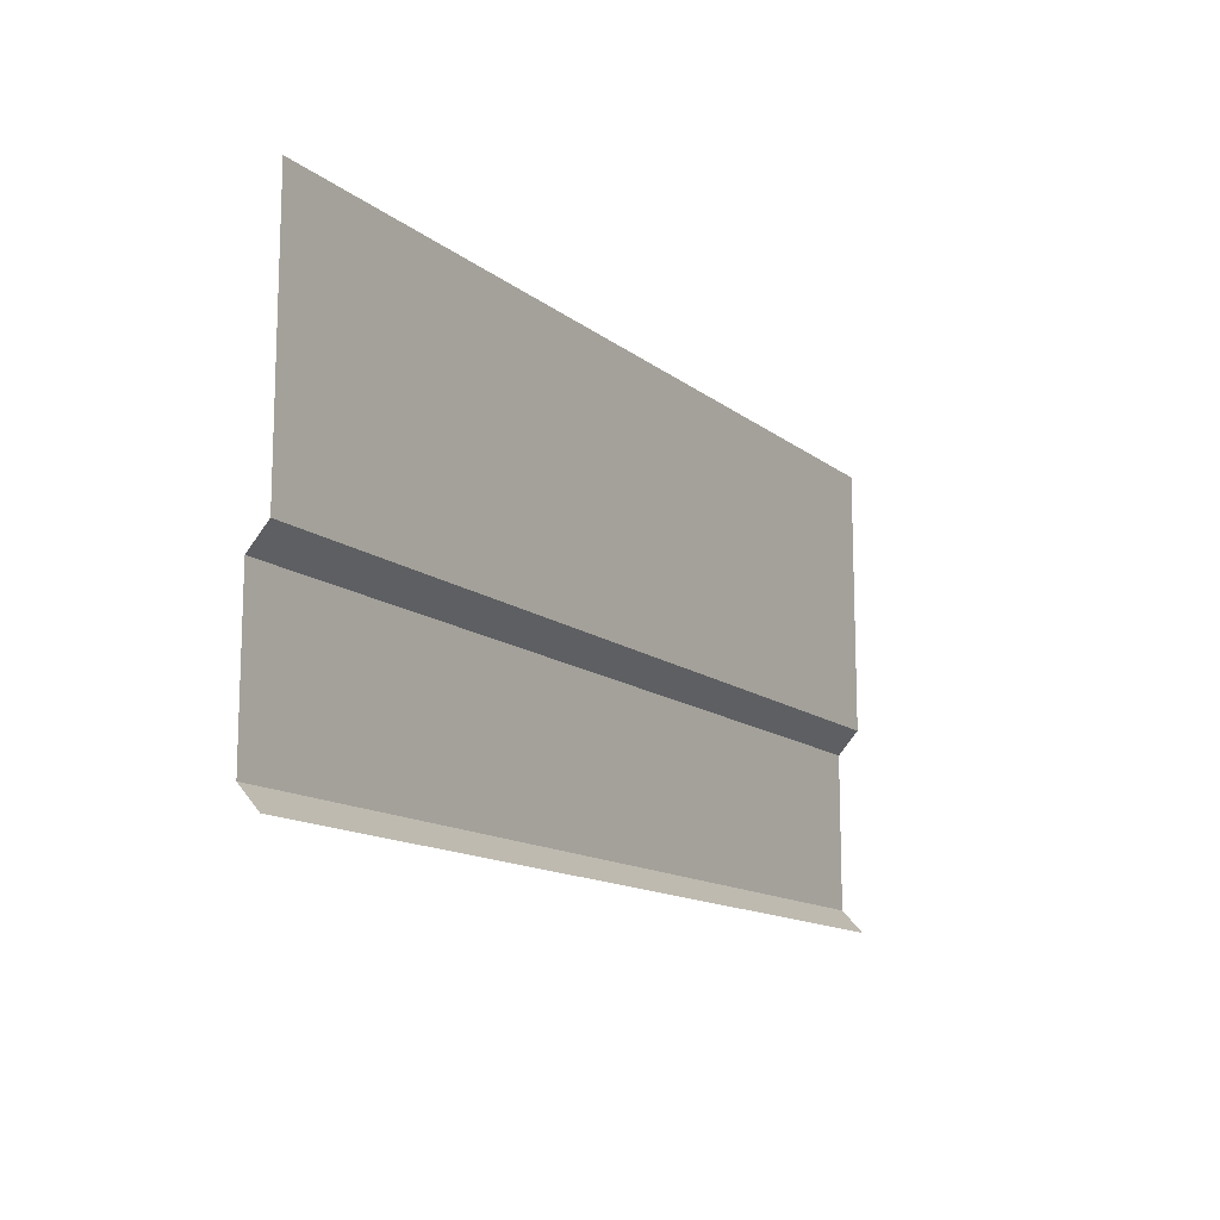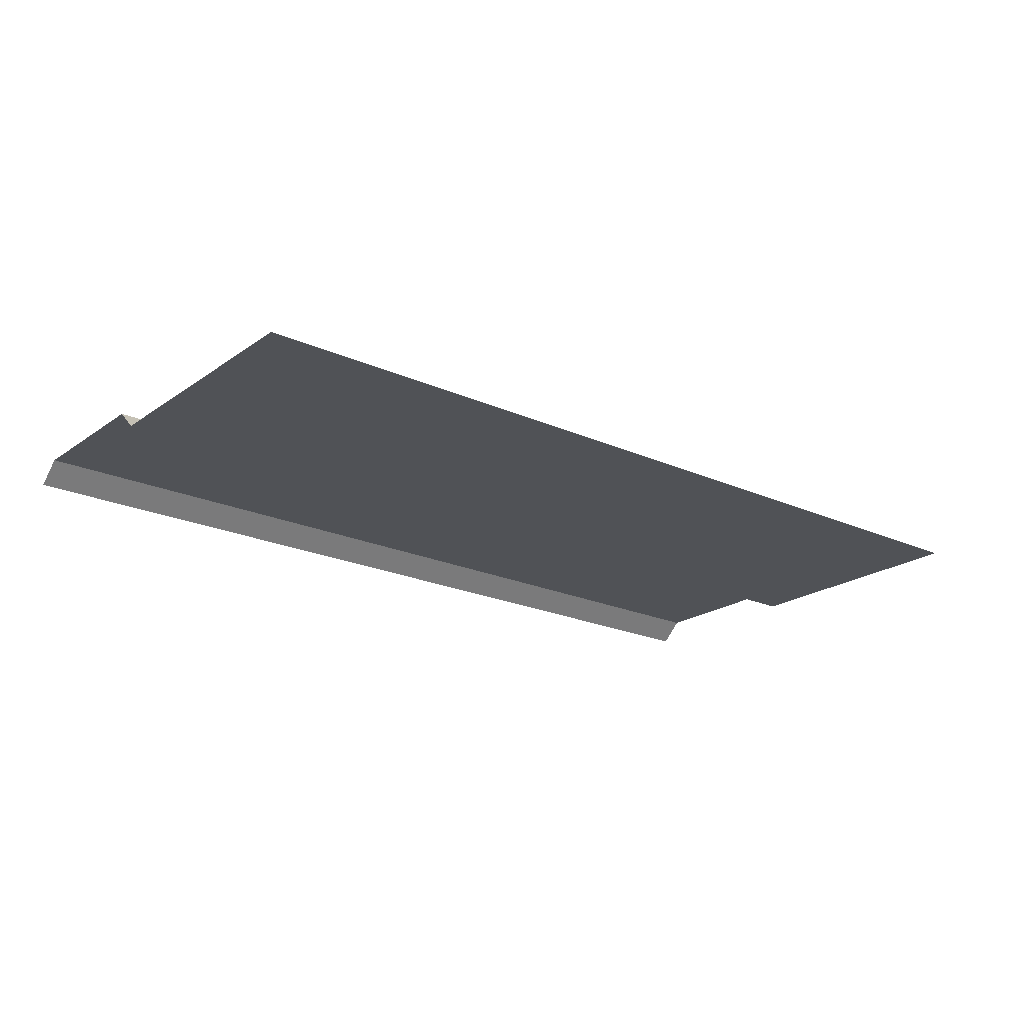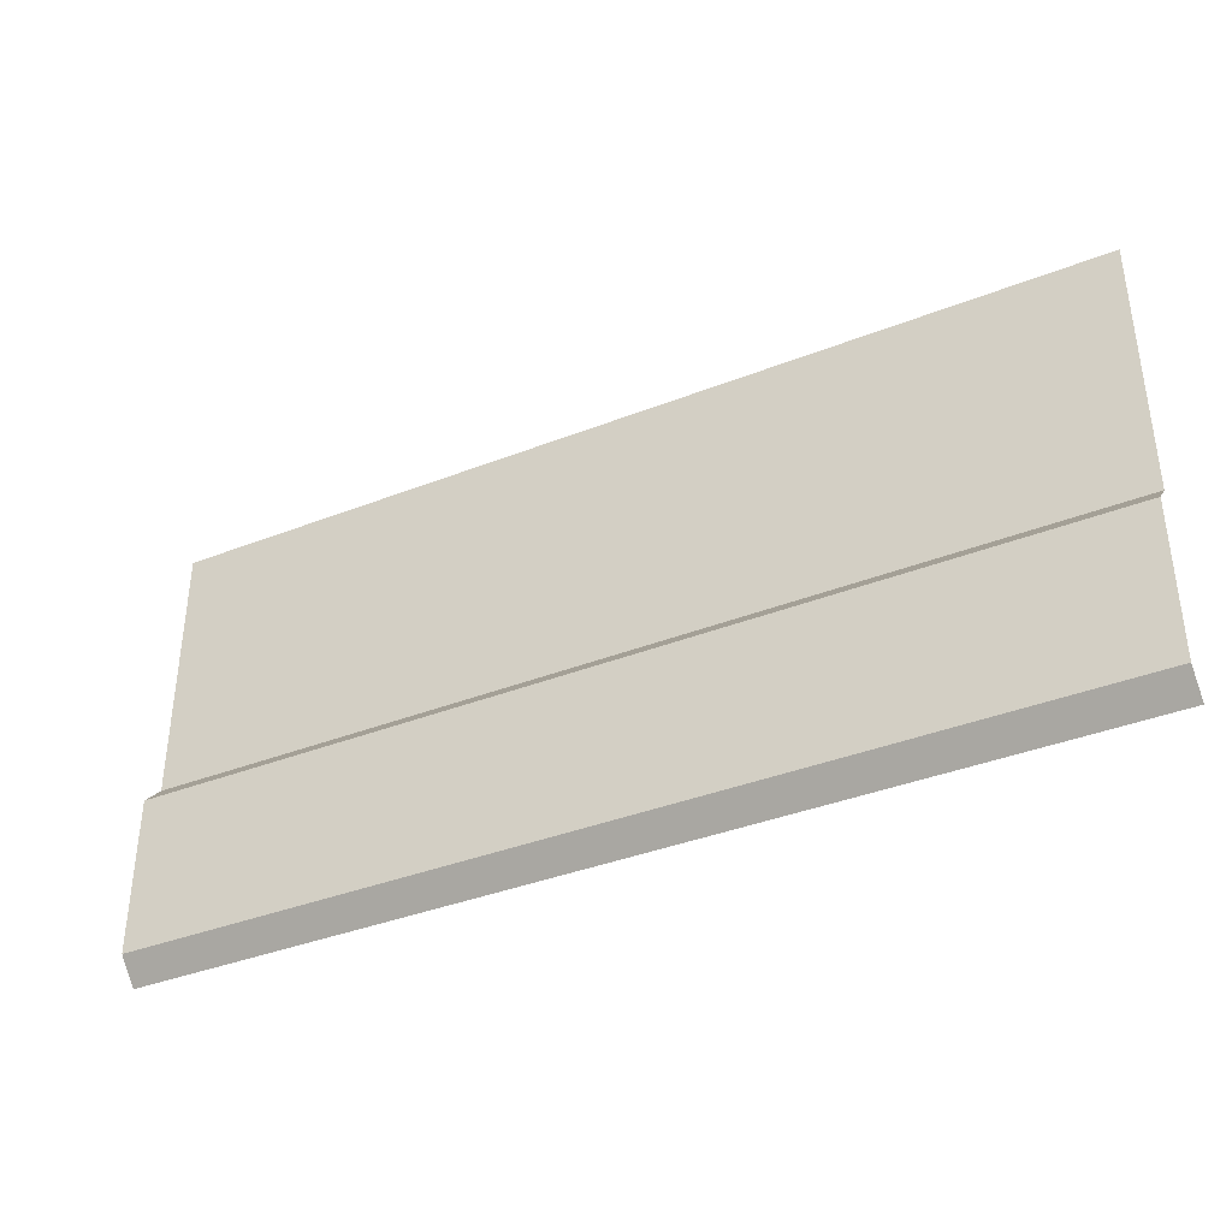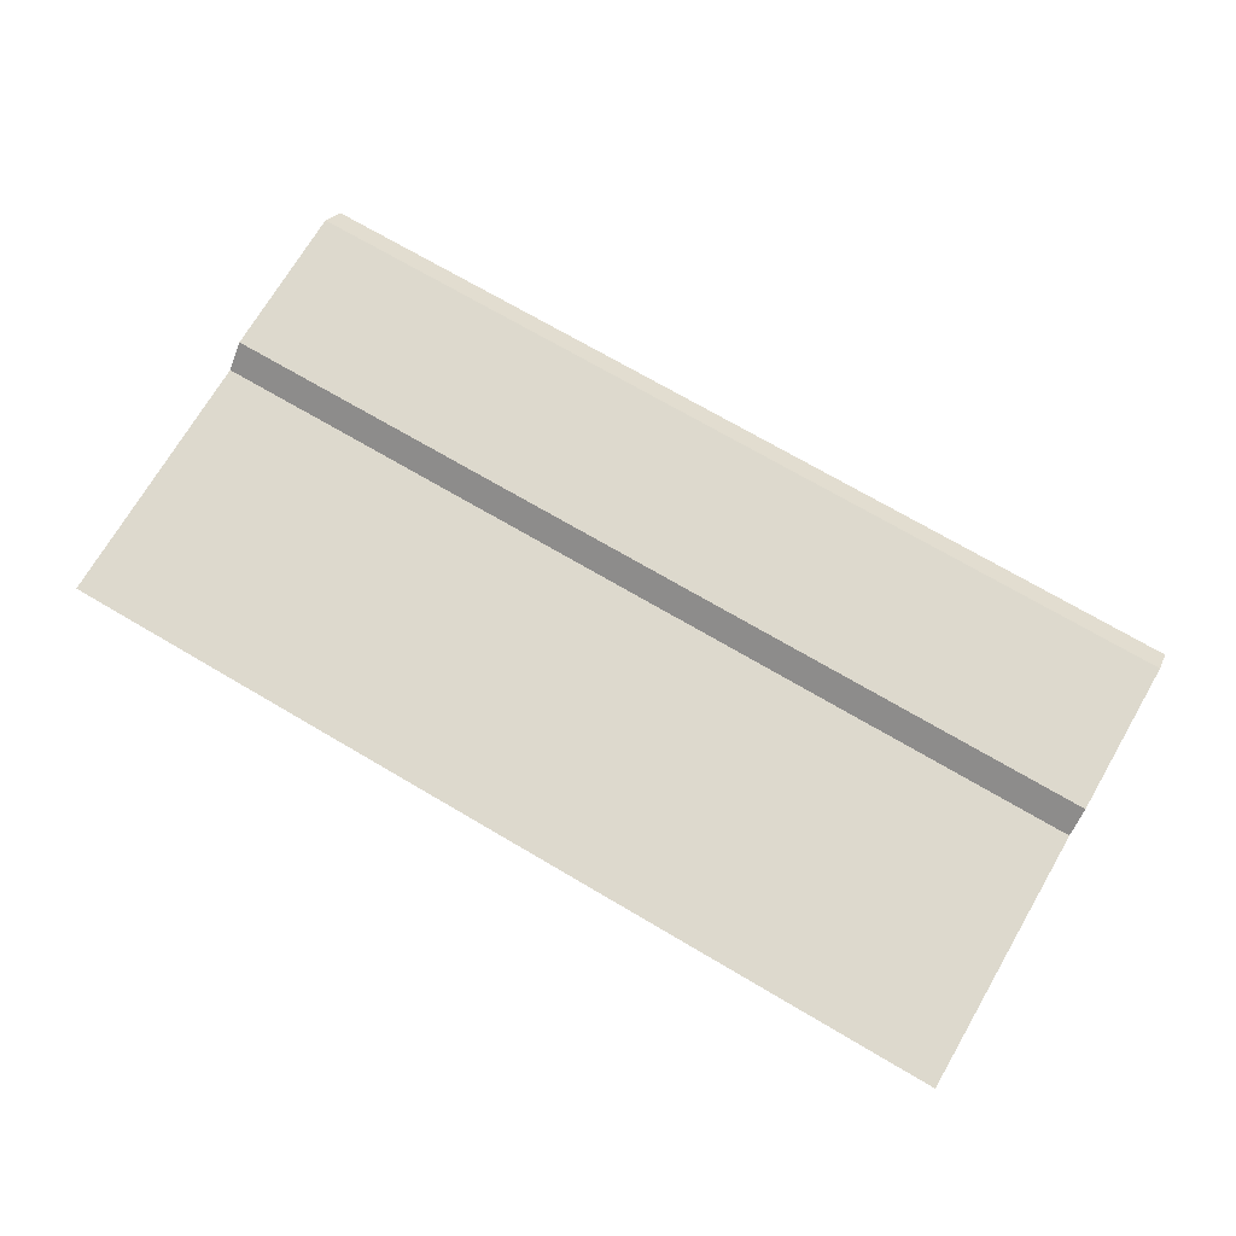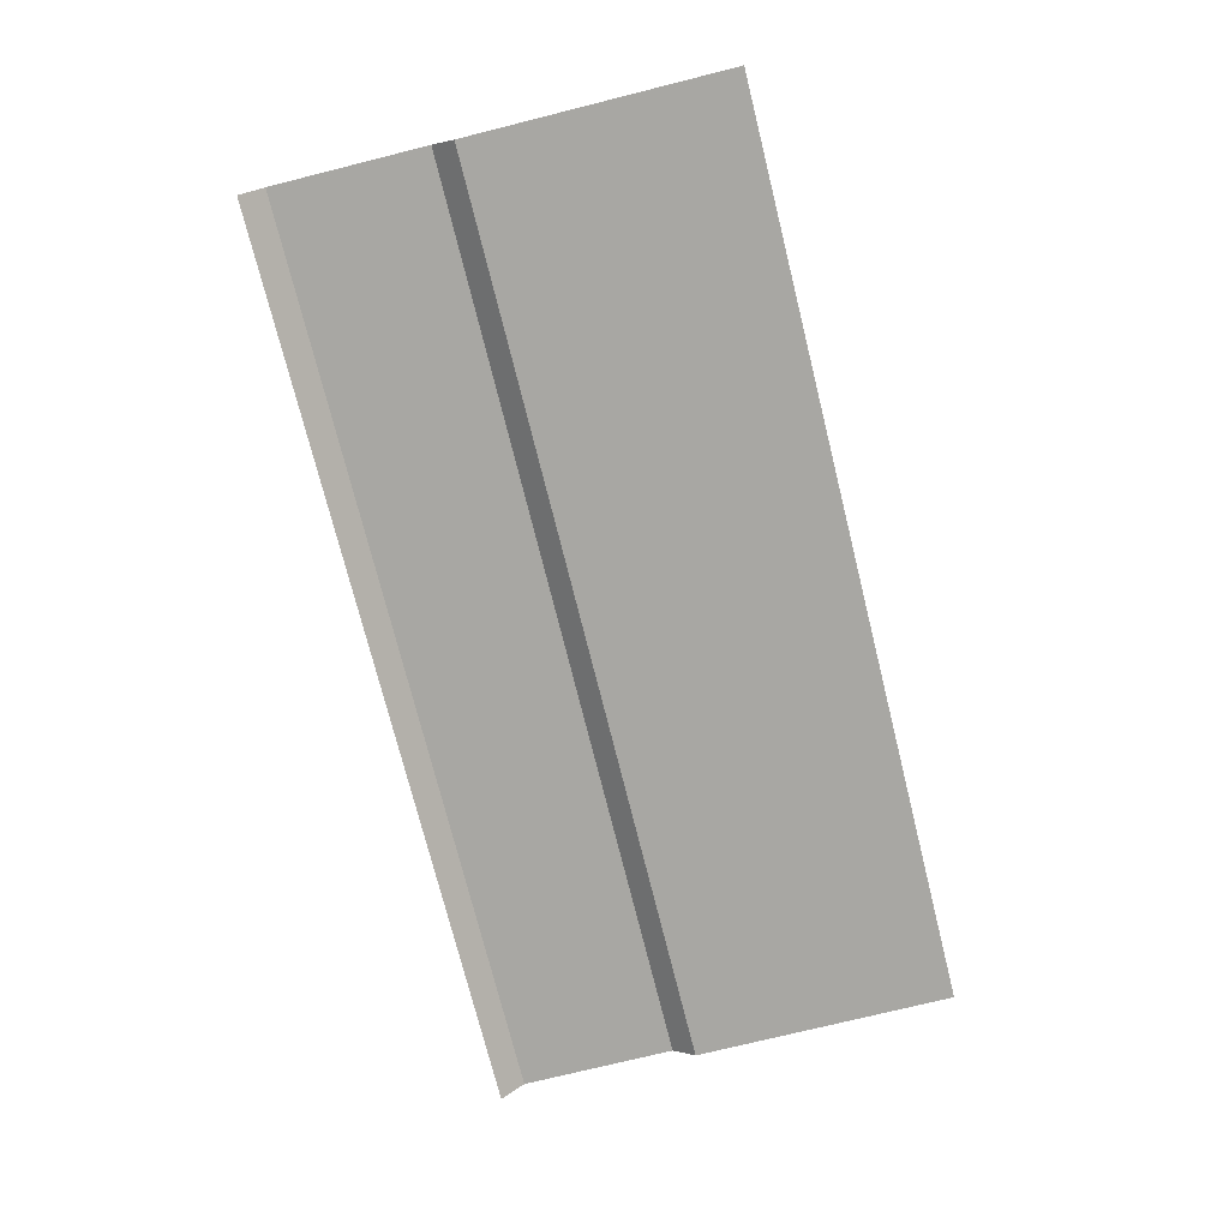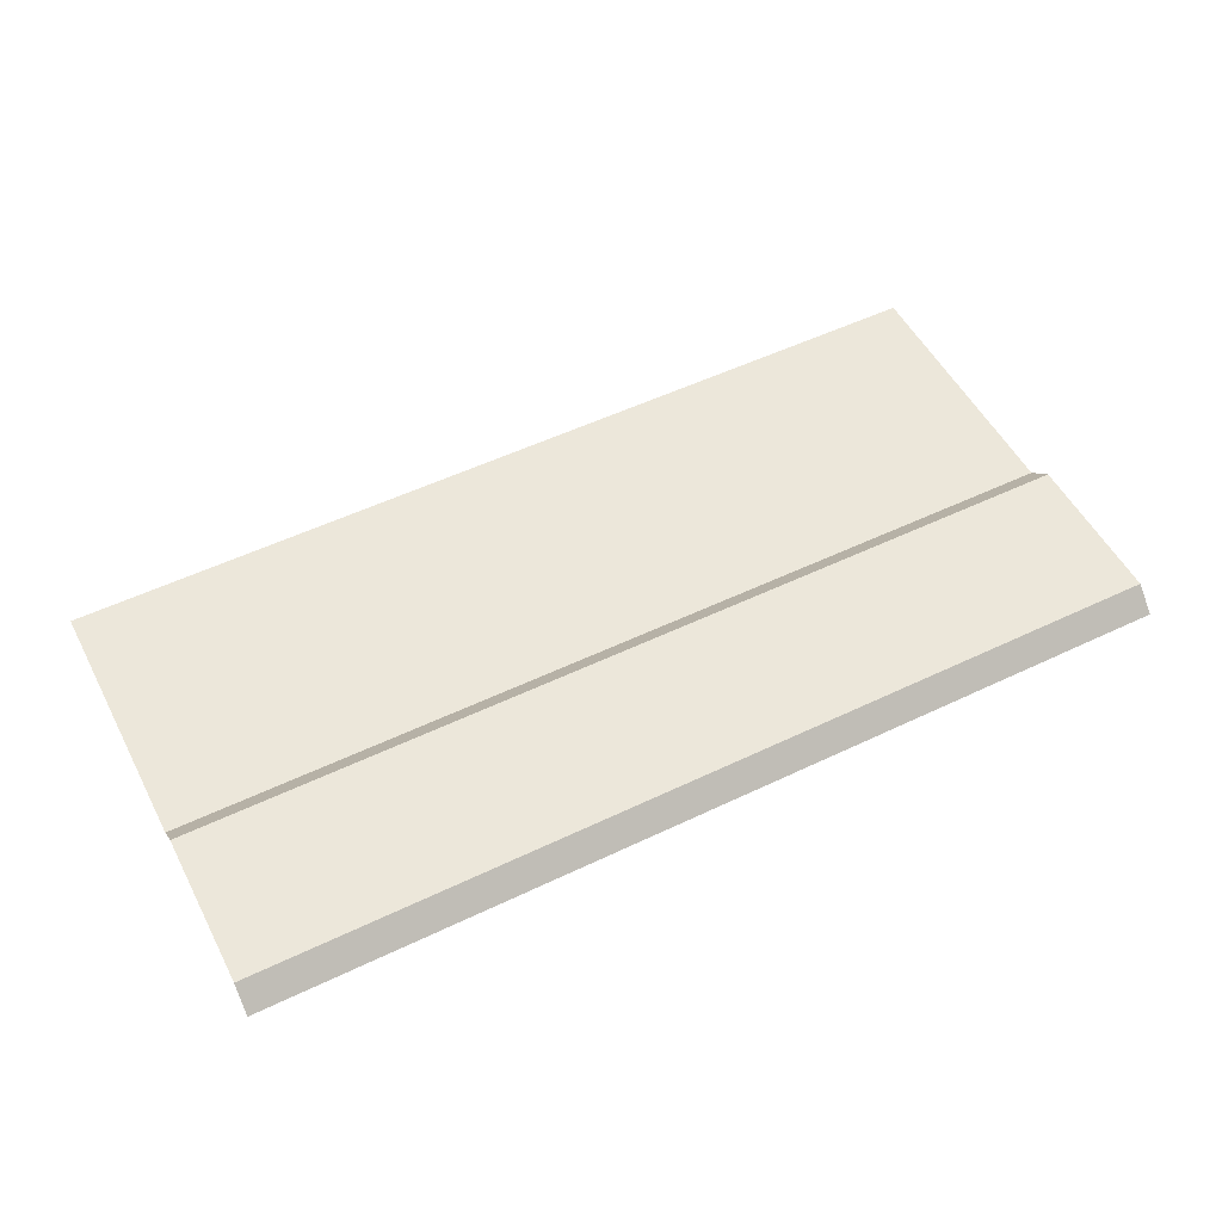
<metadata>
{"format":"obj","ext":"obj","renderer":"f3d","projection":"perspective","resolution":1024,"background":"white","views":[{"elev":-13.4,"azim":121.1,"up":"+Y"},{"elev":-21.1,"azim":141.1,"up":"+Z"},{"elev":-37.9,"azim":26.5,"up":"+Y"},{"elev":71.9,"azim":-149.6,"up":"+Z"},{"elev":-74.4,"azim":104.0,"up":"+Z"},{"elev":52.9,"azim":-27.2,"up":"+Z"}]}
</metadata>
<code>
v 0 1.008 0
v 2 1.008 0
v 0 0.4359 0
v 2 0.4359 0
v 0 0 0
v 2 0 0
v 0 0.0499 0.0461
v 2 0.0499 0.0461
v 2 0.3859 0.0461
v 0 0.3859 0.0461
f 3 4 2 1
f 7 8 9 10
f 5 6 8 7
f 4 3 10 9

</code>
